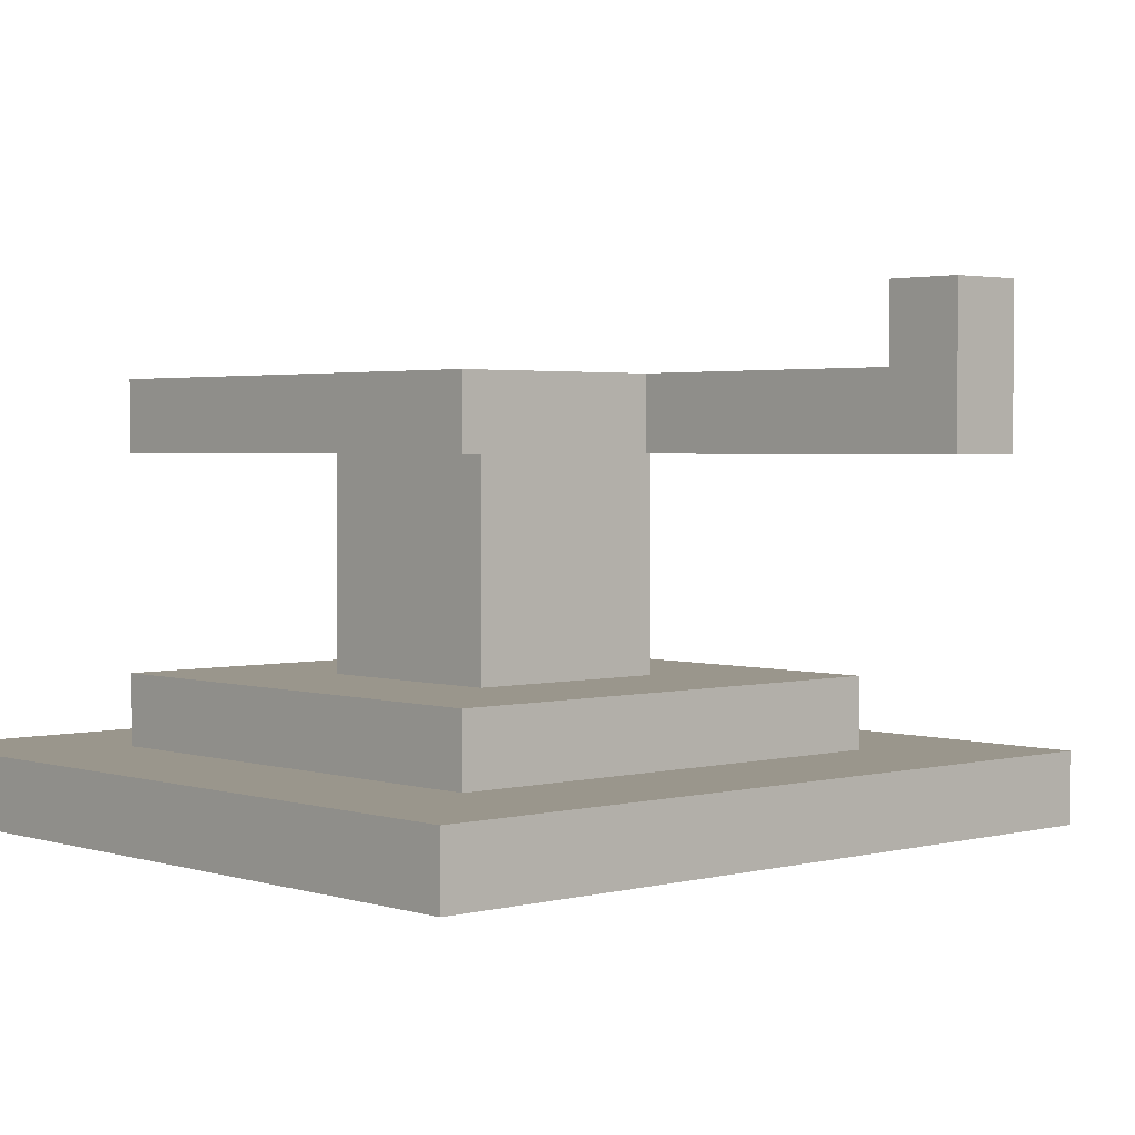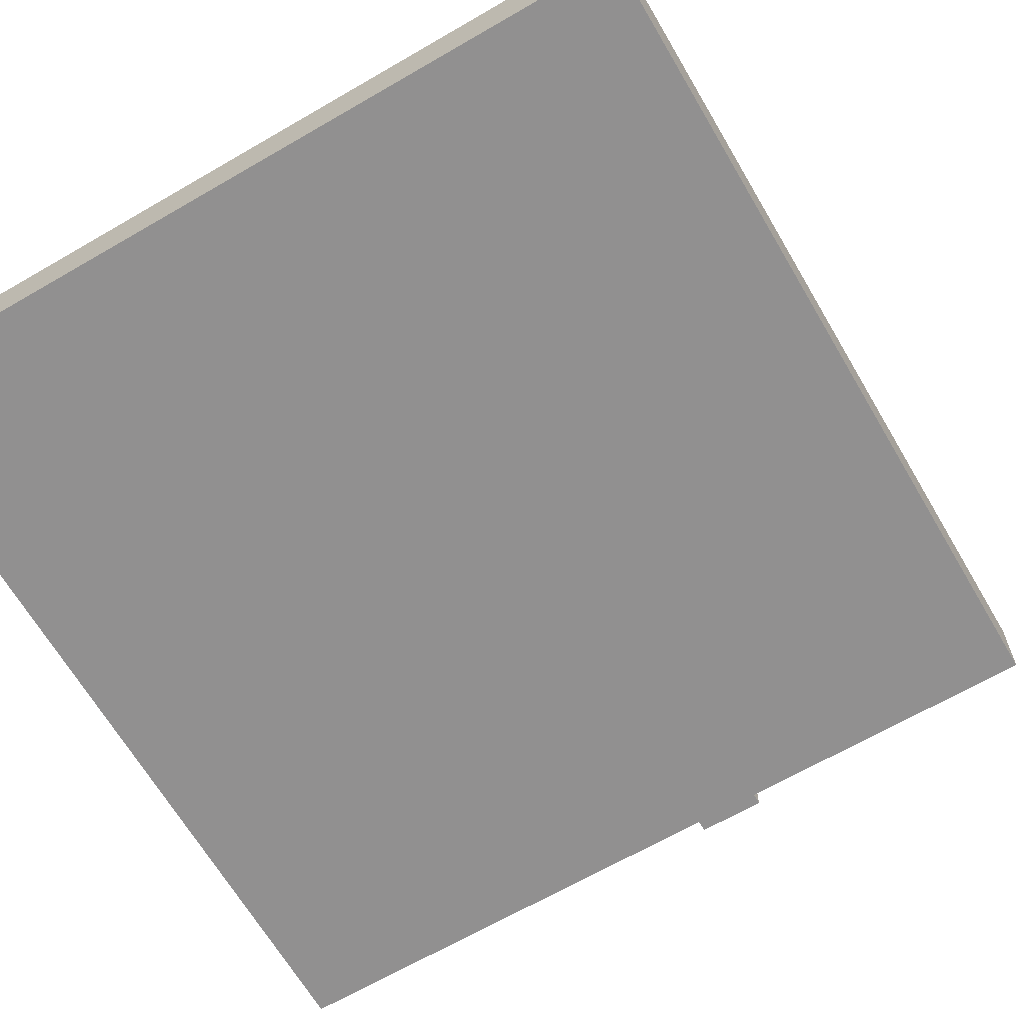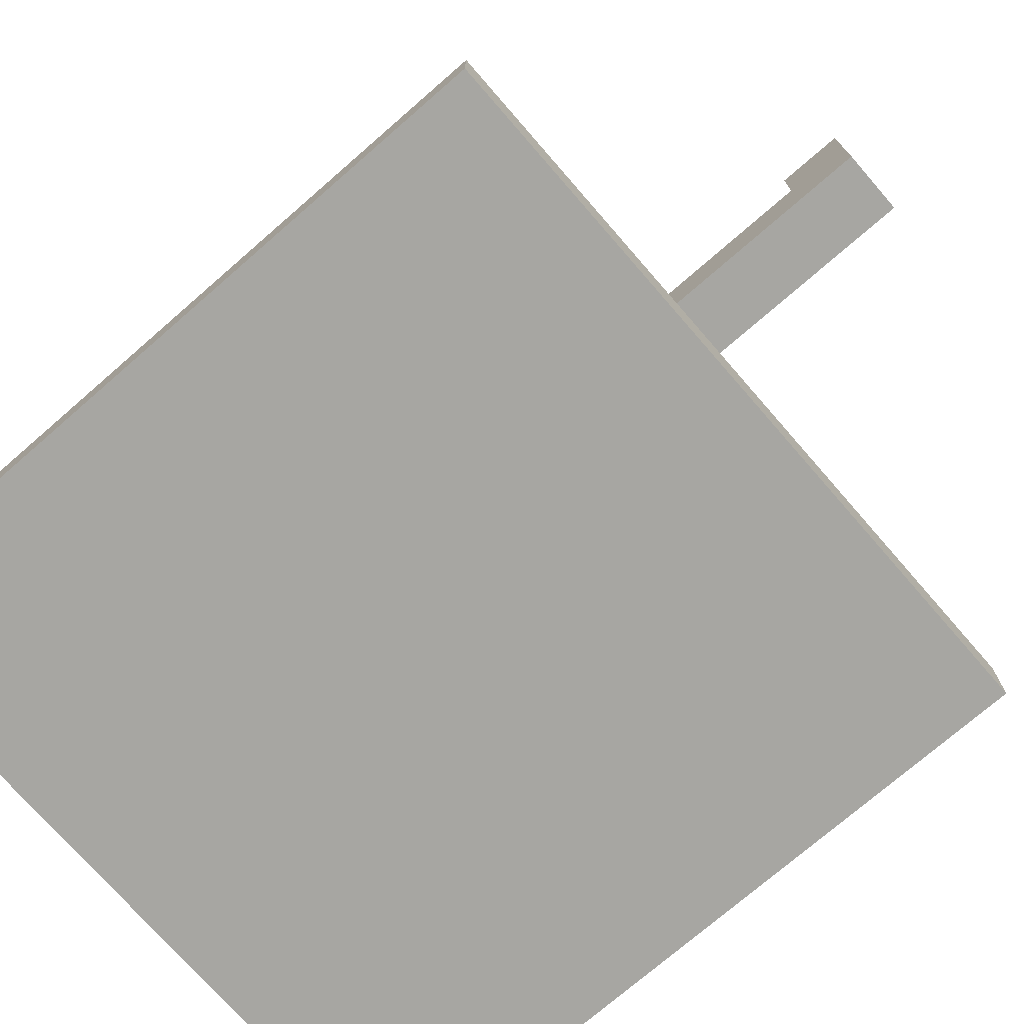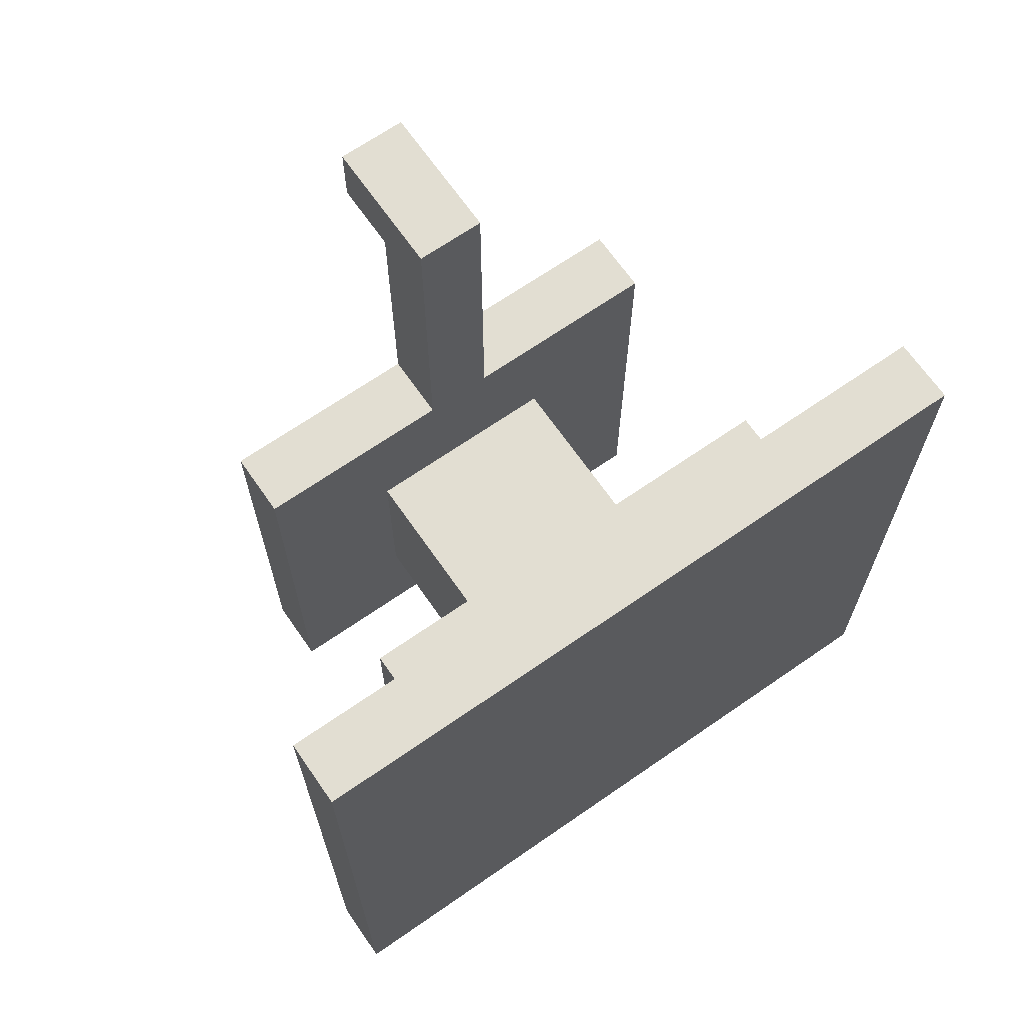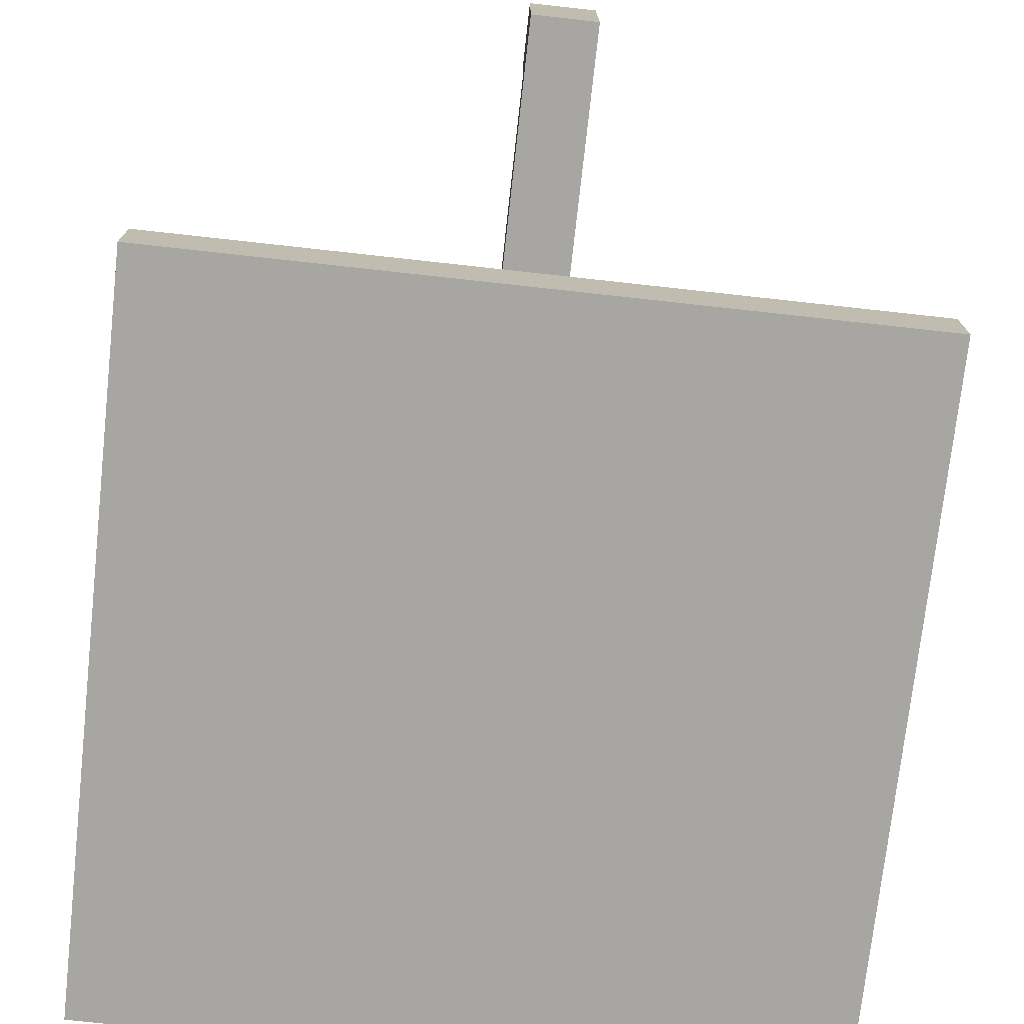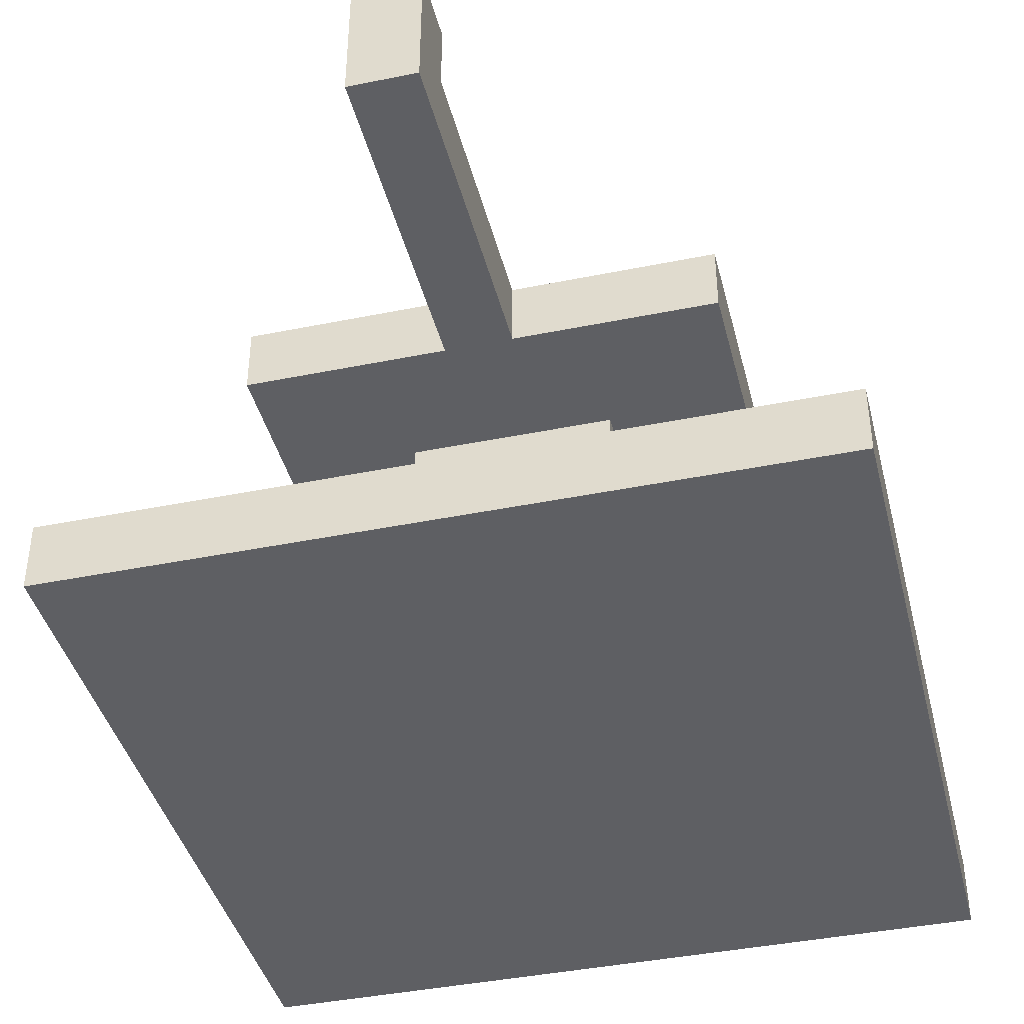
<metadata>
{"format":"obj","ext":"obj","renderer":"f3d","projection":"perspective","resolution":1024,"background":"white","views":[{"elev":2.5,"azim":-42.3,"up":"+Y"},{"elev":-65.8,"azim":-149.7,"up":"+Y"},{"elev":-74.0,"azim":-49.0,"up":"+Y"},{"elev":67.8,"azim":-34.8,"up":"+Z"},{"elev":-74.1,"azim":-6.3,"up":"+Y"},{"elev":-41.0,"azim":13.9,"up":"+Y"}]}
</metadata>
<code>
v -5.5 0 4
v -5.5 0 -7
v -5.5 1 4
v -5.5 1 -7
f -2 -3 -4
f -1 -3 -2
v -3.5 1 2
v -3.5 1 -5
v -3.5 2 2
v -3.5 2 -5
v -3.5 5 2
v -3.5 5 -5
v -3.5 6 2
v -3.5 6 -5
f -6 -7 -8
f -5 -7 -6
f -2 -3 -4
f -1 -3 -2
v -1.5 2 -0
v -1.5 2 -3
v -1.5 5 -0
v -1.5 5 -3
f -2 -3 -4
f -1 -3 -2
v -0.5 5 7
v -0.5 5 2
v -0.5 6 6
v -0.5 6 2
v -0.5 7 7
v -0.5 7 6
f -4 -5 -6
f -3 -5 -4
f -2 -4 -6
f -1 -4 -2
v 0.5 5 7
v 0.5 5 2
v 0.5 6 6
v 0.5 6 2
v 0.5 7 7
v 0.5 7 6
f -6 -5 -4
f -4 -5 -3
f -6 -4 -2
f -2 -4 -1
v 1.5 2 -0
v 1.5 2 -3
v 1.5 5 -0
v 1.5 5 -3
f -4 -3 -2
f -2 -3 -1
v 3.5 1 2
v 3.5 1 -5
v 3.5 2 2
v 3.5 2 -5
v 3.5 5 2
v 3.5 5 -5
v 3.5 6 2
v 3.5 6 -5
f -8 -7 -6
f -6 -7 -5
f -4 -3 -2
f -2 -3 -1
v 5.5 0 4
v 5.5 0 -7
v 5.5 1 4
v 5.5 1 -7
f -4 -3 -2
f -2 -3 -1
v -0.5 5 7
v -0.5 7 7
v 0.5 5 7
v 0.5 7 7
f -2 -3 -4
f -1 -3 -2
v -5.5 0 4
v -5.5 1 4
v 5.5 0 4
v 5.5 1 4
f -2 -3 -4
f -1 -3 -2
v -3.5 1 2
v -3.5 2 2
v -3.5 5 2
v -3.5 6 2
v -0.5 5 2
v -0.5 6 2
v 0.5 5 2
v 0.5 6 2
v 3.5 1 2
v 3.5 2 2
v 3.5 5 2
v 3.5 6 2
f -8 -9 -10
f -7 -9 -8
f -4 -11 -12
f -3 -11 -4
f -2 -5 -6
f -1 -5 -2
v -1.5 2 -0
v -1.5 5 -0
v 1.5 2 -0
v 1.5 5 -0
f -2 -3 -4
f -1 -3 -2
v -0.5 6 6
v -0.5 7 6
v 0.5 6 6
v 0.5 7 6
f -4 -3 -2
f -2 -3 -1
v -1.5 2 -3
v -1.5 5 -3
v 1.5 2 -3
v 1.5 5 -3
f -4 -3 -2
f -2 -3 -1
v -3.5 1 -5
v -3.5 2 -5
v -3.5 5 -5
v -3.5 6 -5
v 3.5 1 -5
v 3.5 2 -5
v 3.5 5 -5
v 3.5 6 -5
f -8 -7 -4
f -4 -7 -3
f -6 -5 -2
f -2 -5 -1
v -5.5 0 -7
v -5.5 1 -7
v 5.5 0 -7
v 5.5 1 -7
f -4 -3 -2
f -2 -3 -1
v -5.5 0 4
v 5.5 0 4
v -5.5 0 -7
v 5.5 0 -7
f -2 -3 -4
f -1 -3 -2
v -0.5 5 7
v 0.5 5 7
v -3.5 5 2
v -0.5 5 2
v 0.5 5 2
v 3.5 5 2
v -1.5 5 -0
v 1.5 5 -0
v -1.5 5 -3
v 1.5 5 -3
v -3.5 5 -5
v 3.5 5 -5
f -9 -11 -12
f -8 -11 -9
f -6 -9 -10
f -6 -7 -8
f -6 -8 -9
f -5 -7 -6
f -4 -6 -10
f -3 -7 -5
f -2 -4 -10
f -2 -3 -4
f -1 -7 -3
f -1 -3 -2
v -5.5 1 4
v 5.5 1 4
v -3.5 1 2
v 3.5 1 2
v -3.5 1 -5
v 3.5 1 -5
v -5.5 1 -7
v 5.5 1 -7
f -8 -7 -6
f -6 -7 -5
f -8 -6 -4
f -5 -7 -3
f -8 -4 -2
f -4 -3 -2
f -3 -7 -1
f -2 -3 -1
v -3.5 2 2
v 3.5 2 2
v -1.5 2 -0
v 1.5 2 -0
v -1.5 2 -3
v 1.5 2 -3
v -3.5 2 -5
v 3.5 2 -5
f -8 -7 -6
f -6 -7 -5
f -8 -6 -4
f -5 -7 -3
f -8 -4 -2
f -4 -3 -2
f -3 -7 -1
f -2 -3 -1
v -0.5 6 6
v 0.5 6 6
v -3.5 6 2
v -0.5 6 2
v 0.5 6 2
v 3.5 6 2
v -3.5 6 -5
v 3.5 6 -5
f -8 -7 -5
f -5 -7 -4
f -6 -5 -2
f -4 -3 -2
f -5 -4 -2
f -2 -3 -1
v -0.5 7 7
v 0.5 7 7
v -0.5 7 6
v 0.5 7 6
f -4 -3 -2
f -2 -3 -1

</code>
